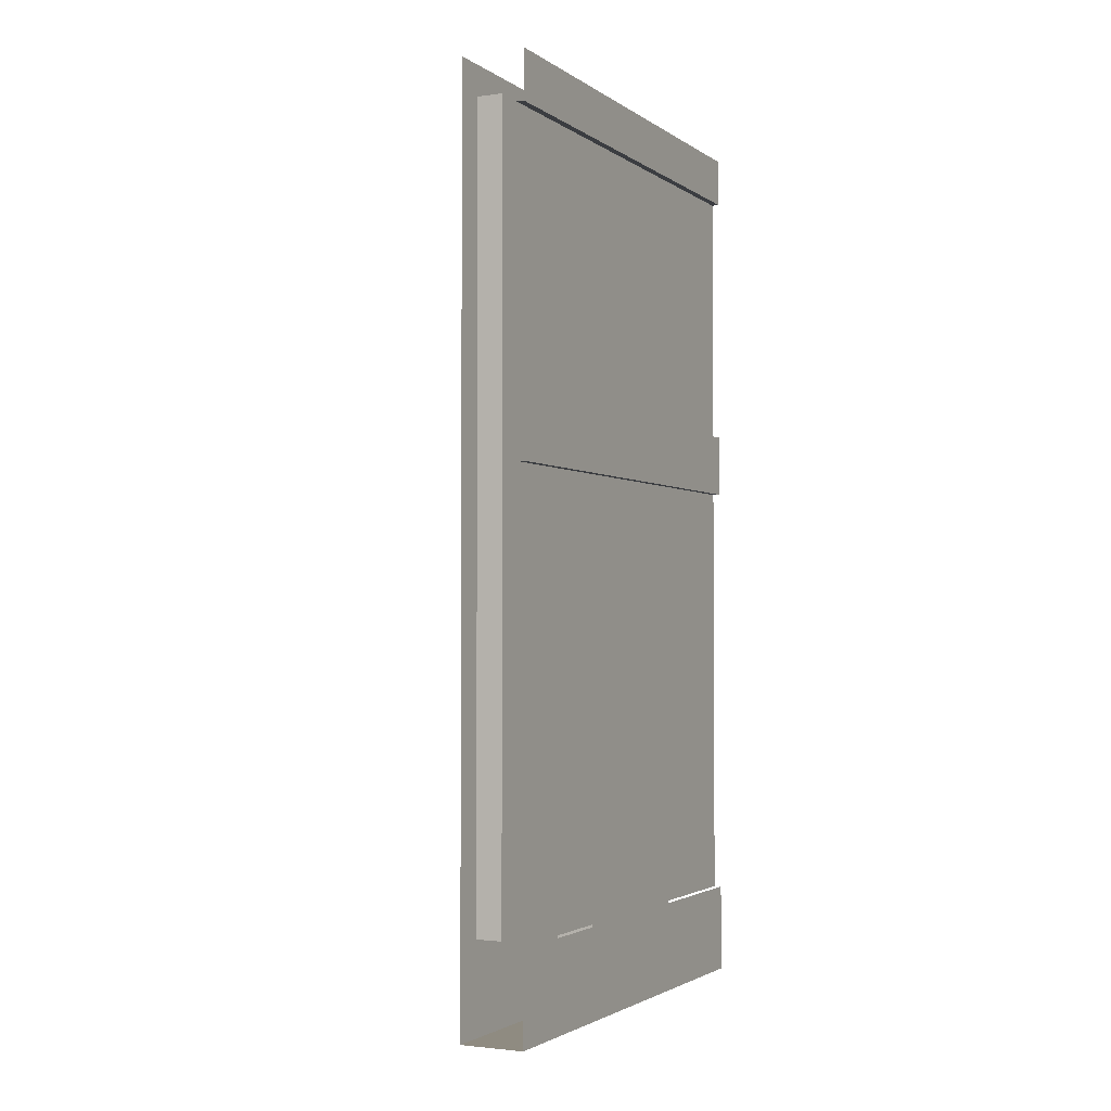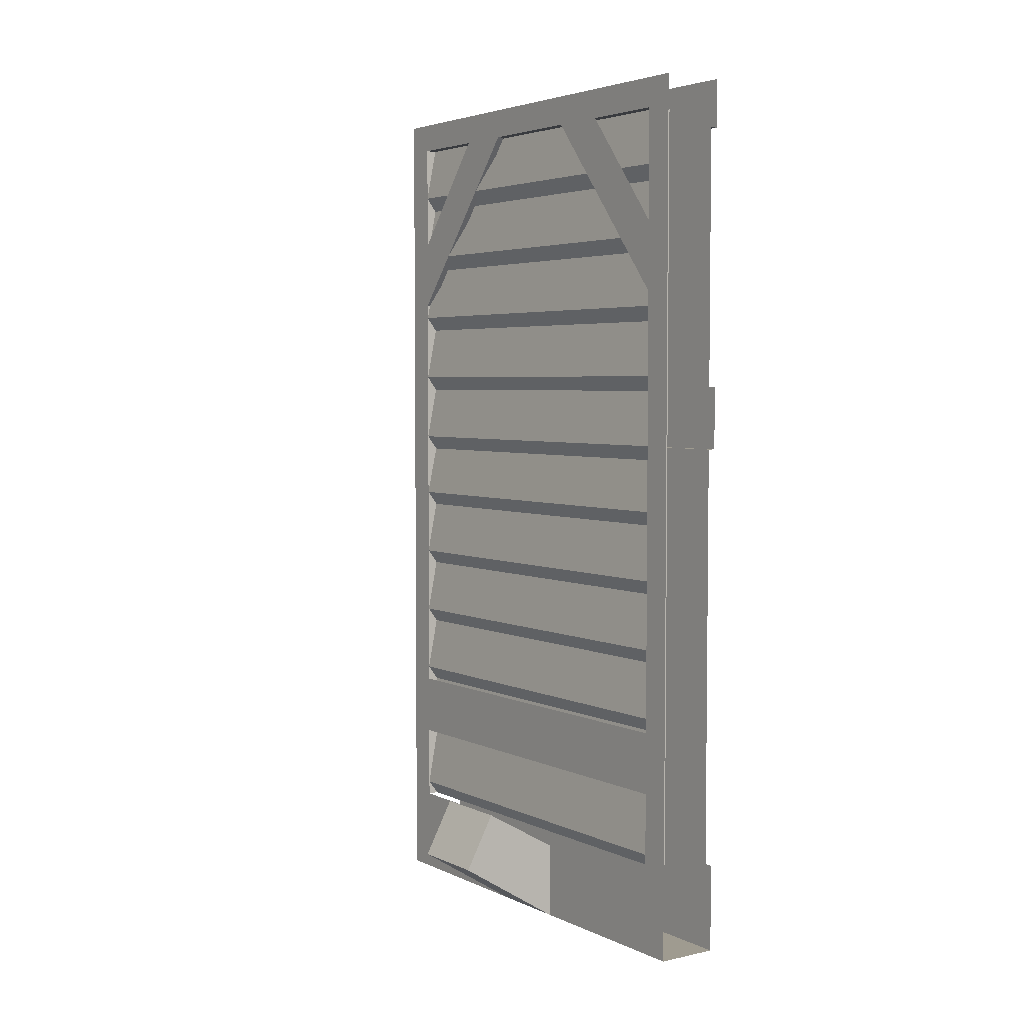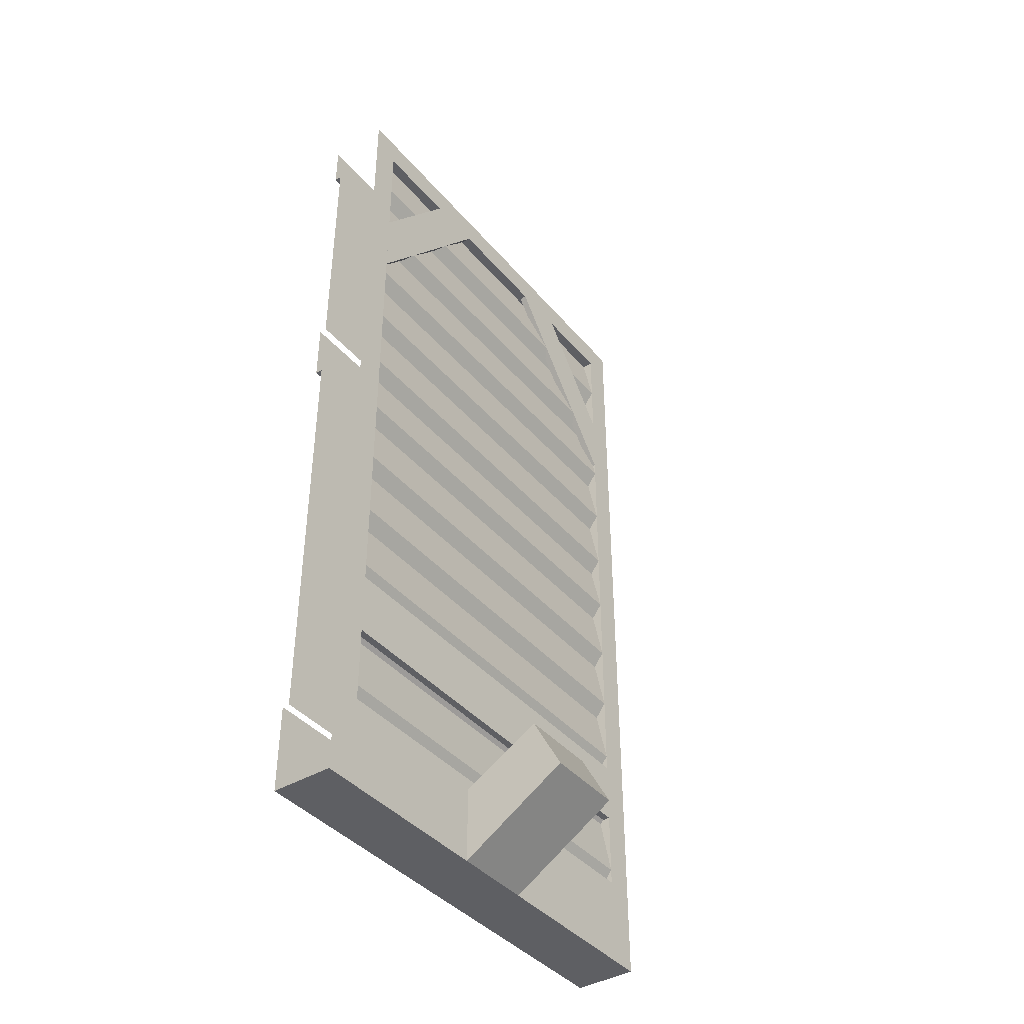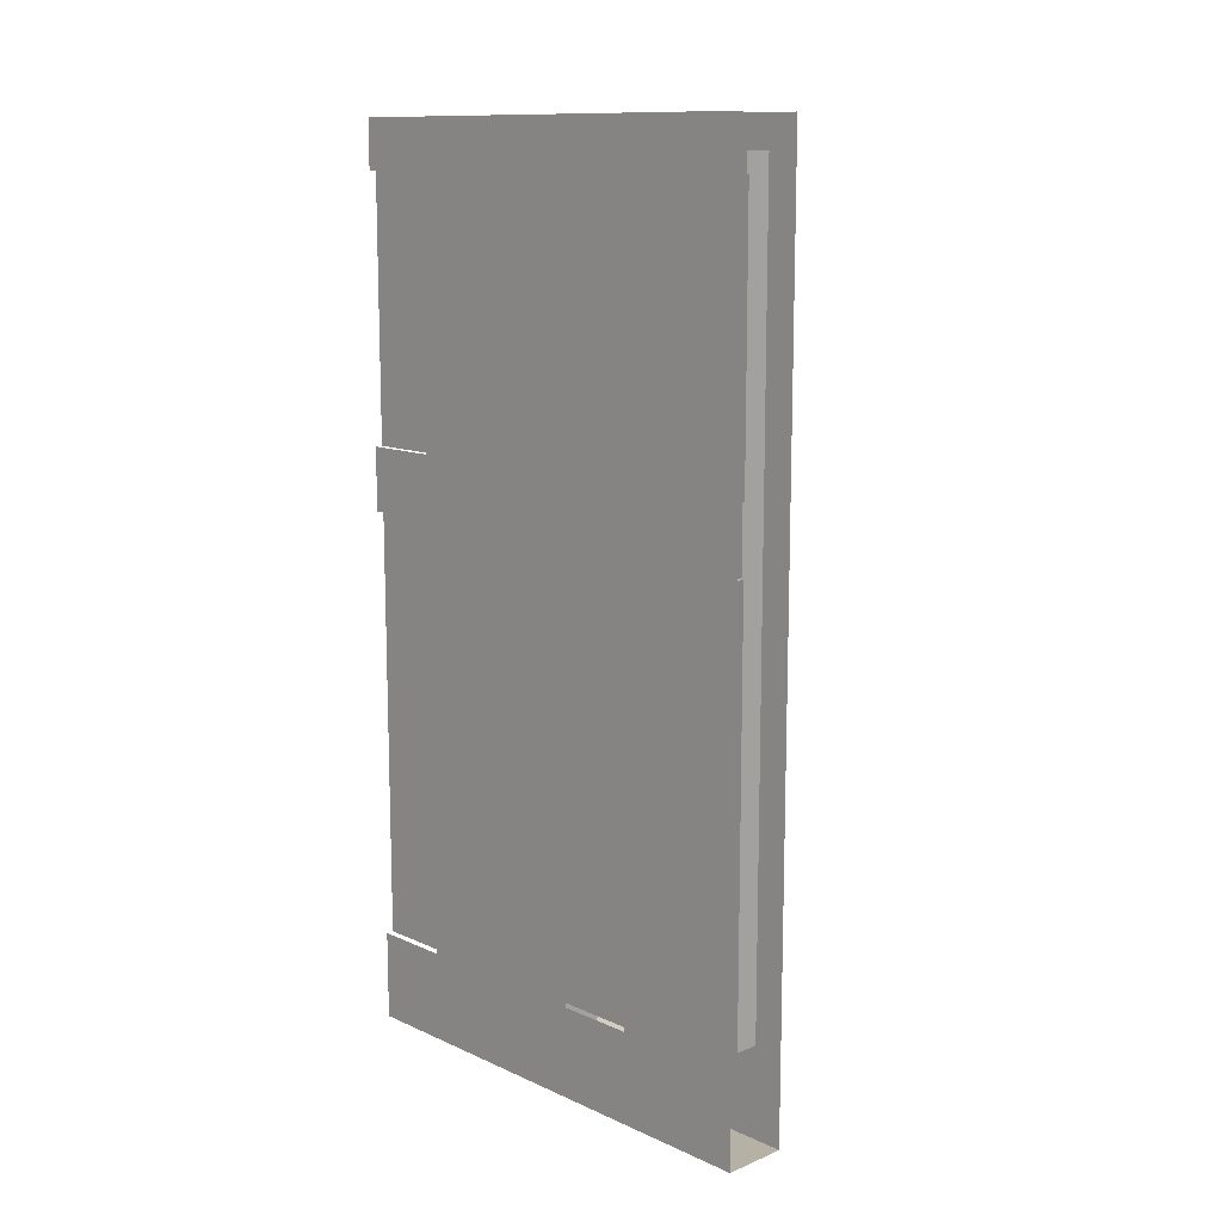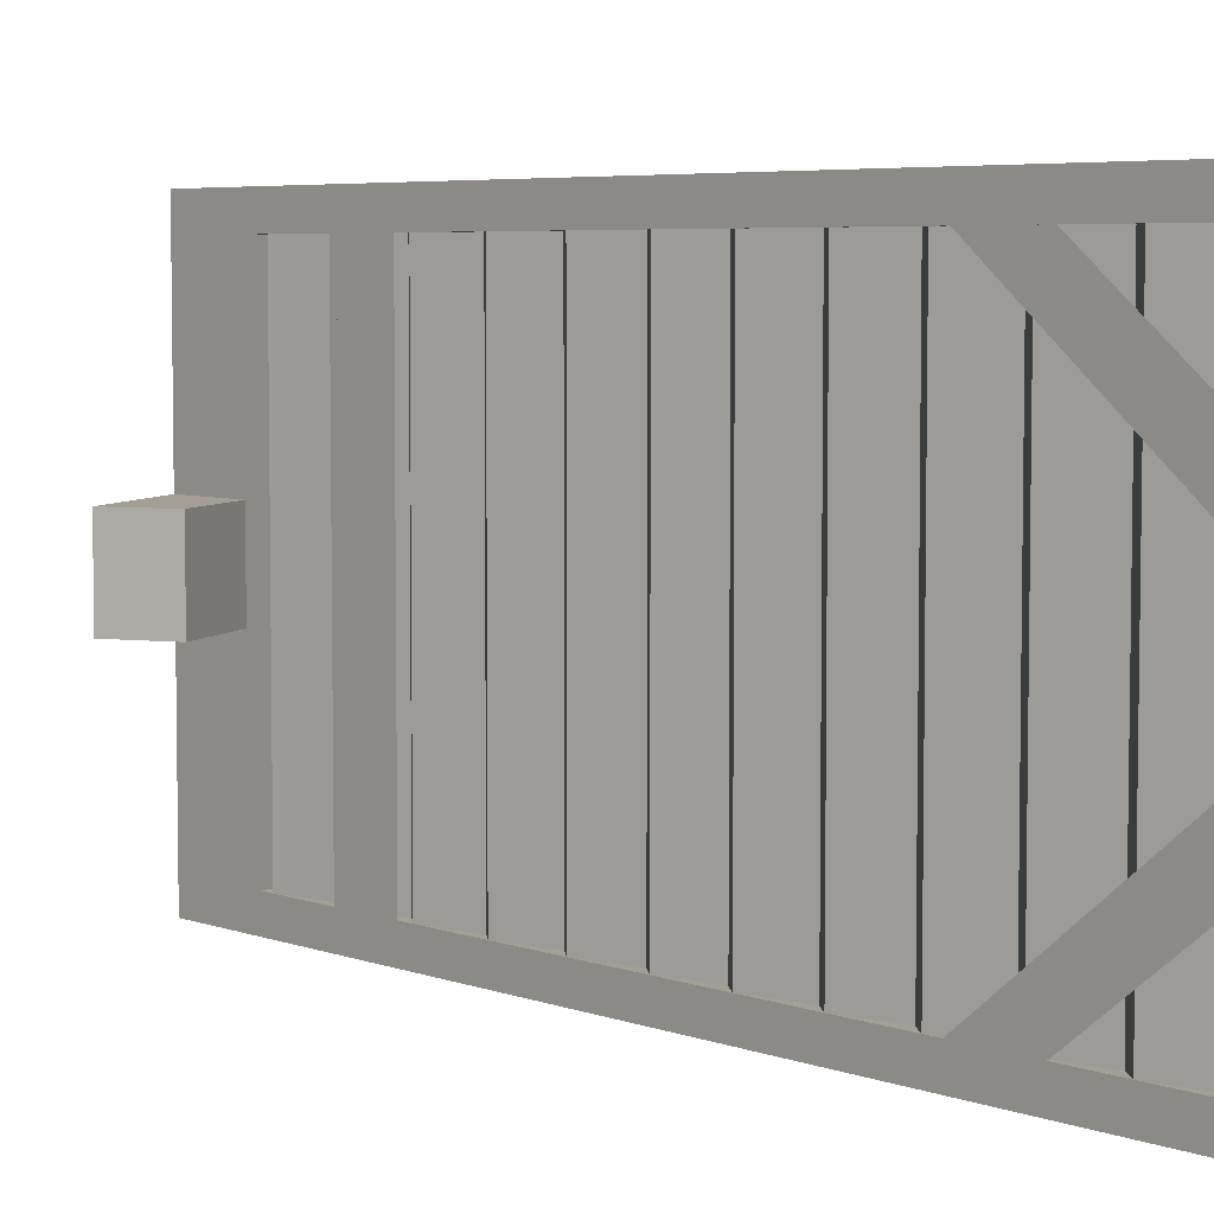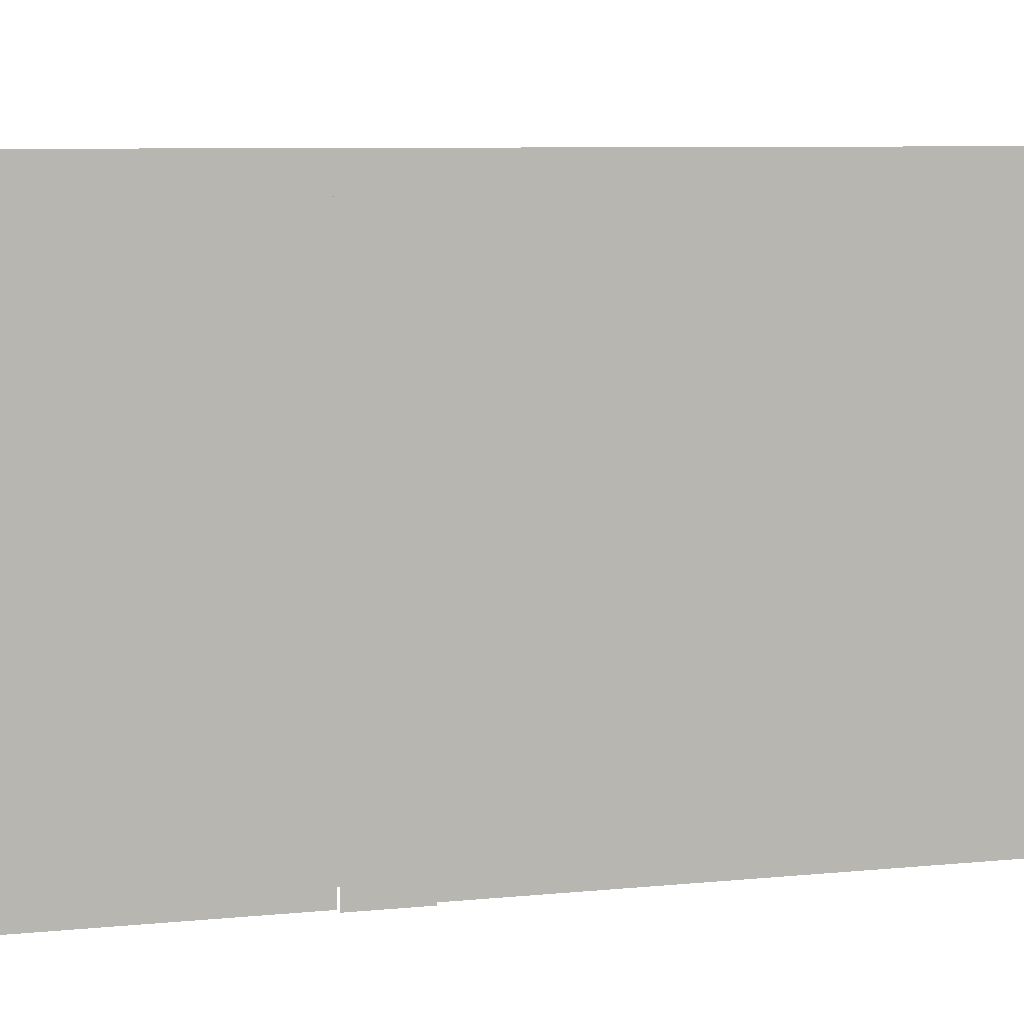
<metadata>
{"format":"obj","ext":"obj","renderer":"f3d","projection":"perspective","resolution":1024,"background":"white","views":[{"elev":-2.3,"azim":-153.8,"up":"+Y"},{"elev":4.1,"azim":145.2,"up":"+Y"},{"elev":-40.7,"azim":36.1,"up":"+Y"},{"elev":12.1,"azim":-43.7,"up":"+Y"},{"elev":5.4,"azim":138.1,"up":"+Z"},{"elev":7.4,"azim":-106.3,"up":"+Z"}]}
</metadata>
<code>
v -0.4844 -0.6484 -0.5
v -0.4844 -0.6484 0.5
v -0.4844 -0.4375 -0.007812
v -0.4844 -0.4141 -0.5
v -0.4844 -0.1719 -0.3906
v -0.4844 -0.1797 -0.5
v -0.4844 -0.1016 -0.5
v -0.4844 -0.1016 0.5
v -0.5 -0.1016 0.5
v -0.5 -0.1016 -0.5
v -0.5 0 0.5
v -0.5 0 -0.5
v -0.4844 -0.7812 -0.5
v -0.4844 -0.7812 0.5
v -0.5 -0.7812 0.5
v -0.5 -0.7812 -0.5
v -0.5 -0.6484 0.5
v -0.5 -0.6484 -0.5
v -0.4844 -1.242 -0.3359
v -0.4844 -1.234 -0.5
v -0.4844 -1.688 -0.5
v -0.4844 -1.609 -0.03906
v -0.4844 -1.273 0.2734
v -0.4844 -1.18 0.1875
v -0.4844 -1.148 -0.1172
v -0.4844 -0.1797 0.5
v -0.4844 -0.2109 0.1719
v -0.4844 -0.4141 0.5
v -0.4844 -1.234 0.5
v -0.4844 -1.688 0.5
v -0.3672 -0.4453 -0.4375
v -0.3672 -0.2969 -0.4375
v -0.3672 -0.0625 -0.25
v -0.3672 -0.0625 -0.125
v -0.3828 -0.0625 -0.125
v -0.3828 -0.4453 -0.4375
v -0.3672 -0.2969 0.4375
v -0.3672 -0.4453 0.4375
v -0.3672 -0.0625 0.125
v -0.3672 -0.0625 0.25
v -0.3828 -0.4453 0.4375
v -0.3828 -0.0625 0.125
v -0.5 -1.875 0.5
v -0.5 -1.688 -0.5
v -0.5 -1.875 -0.5
v -0.3672 -1.875 0.5
v -0.3672 -1.875 0.08594
v -0.3672 -1.711 0.08594
v -0.3672 -1.688 0.4375
v -0.3672 -0.0625 0.4375
v -0.3672 0 0.5
v -0.3672 -0.0625 -0.4375
v -0.3672 0 -0.5
v -0.3672 -1.688 -0.4375
v -0.3672 -1.875 -0.5
v -0.3672 -1.711 -0.08594
v -0.3672 -1.875 -0.08594
v -0.1406 -1.734 -0.08594
v -0.1406 -1.734 0.08594
v -0.2031 -1.617 0.08594
v -0.5 -1.688 0.5
v -0.4219 -0.0625 -0.4375
v -0.4219 -1.688 -0.4375
v -0.4219 -1.688 0.4375
v -0.4219 -0.0625 0.4375
v -0.3672 -1.391 0.4375
v -0.3672 -1.523 0.4375
v -0.3672 -1.523 -0.4375
v -0.3672 -1.391 -0.4375
v -0.3828 -1.523 0.4375
v -0.3828 -1.523 -0.4375
v -0.2031 -1.617 -0.08594
v -0.3672 -0.4766 0.4375
v -0.3672 -0.4766 -0.4375
v -0.3906 -0.3594 -0.4375
v -0.3906 -0.3594 0.4375
v -0.3672 -0.3281 -0.4375
v -0.3672 -0.3281 0.4375
v -0.3906 -0.2109 -0.4375
v -0.3906 -0.2109 0.4375
v -0.3672 -0.1797 -0.4375
v -0.3672 -0.1797 0.4375
v -0.3906 -0.0625 -0.4375
v -0.3906 -0.0625 0.4375
v -0.3906 -0.5078 0.4375
v -0.3906 -0.5078 -0.4375
v -0.3672 -0.625 0.4375
v -0.3672 -0.625 -0.4375
v -0.3906 -0.6562 0.4375
v -0.3906 -0.6562 -0.4375
v -0.3672 -0.7734 0.4375
v -0.3672 -0.7734 -0.4375
v -0.3906 -0.8047 0.4375
v -0.3906 -0.8047 -0.4375
v -0.3672 -0.9141 0.4375
v -0.3672 -0.9141 -0.4375
v -0.3906 -0.9453 0.4375
v -0.3906 -0.9453 -0.4375
v -0.3672 -1.062 0.4375
v -0.3672 -1.062 -0.4375
v -0.3906 -1.094 0.4375
v -0.3906 -1.094 -0.4375
v -0.3672 -1.211 0.4375
v -0.3672 -1.211 -0.4375
v -0.3906 -1.242 0.4375
v -0.3906 -1.242 -0.4375
v -0.3672 -1.359 0.4375
v -0.3672 -1.359 -0.4375
v -0.3906 -1.391 0.4375
v -0.3906 -1.391 -0.4375
v -0.3672 -1.508 0.4375
v -0.3672 -1.508 -0.4375
v -0.3906 -1.531 0.4375
v -0.3906 -1.531 -0.4375
v -0.3672 -1.656 0.4375
v -0.3672 -1.656 -0.4375
v -0.3906 -1.688 0.4375
v -0.3906 -1.688 -0.4375
f 1 2 3
f 1 3 4
f 28 3 2
f 4 3 5
f 4 5 6
f 26 27 3
f 26 3 28
f 3 27 5
f 6 5 7
f 7 5 8
f 26 8 27
f 5 27 8
f 7 8 9
f 7 9 10
f 13 14 15
f 13 15 16
f 68 67 70
f 68 70 71
f 10 9 11
f 10 11 12
f 16 15 17
f 16 17 18
f 76 75 77
f 76 77 78
f 80 79 81
f 80 81 82
f 74 73 85
f 74 85 86
f 88 87 89
f 88 89 90
f 106 105 107
f 106 107 108
f 110 109 111
f 110 111 112
f 114 113 115
f 114 115 116
f 19 20 21
f 19 21 22
f 19 22 23
f 19 23 24
f 19 24 25
f 23 30 29
f 30 23 22
f 30 22 21
f 19 25 13
f 19 13 20
f 23 29 14
f 23 14 24
f 24 14 25
f 25 14 13
f 31 32 33
f 31 33 34
f 37 38 39
f 37 39 40
f 46 47 48
f 46 48 49
f 46 49 50
f 46 50 51
f 51 50 52
f 51 52 53
f 53 52 54
f 53 54 55
f 55 54 56
f 55 56 57
f 48 60 56
f 48 56 54
f 48 54 49
f 66 67 68
f 66 68 69
f 60 72 56
f 73 74 75
f 73 75 76
f 78 77 79
f 78 79 80
f 82 81 83
f 82 83 84
f 86 85 87
f 86 87 88
f 31 34 35
f 31 35 36
f 39 38 41
f 39 41 42
f 47 57 58
f 47 58 59
f 47 59 60
f 47 60 48
f 54 52 62
f 54 62 63
f 64 65 50
f 64 50 49
f 52 50 65
f 52 65 62
f 56 72 57
f 57 72 58
f 43 44 45
f 61 44 43
f 43 45 46
f 46 45 47
f 55 57 45
f 45 57 47
f 58 72 59
f 59 72 60
f 63 62 64
f 64 62 65
f 90 89 91
f 90 91 92
f 94 93 95
f 94 95 96
f 98 97 99
f 98 99 100
f 102 101 103
f 102 103 104
f 92 91 93
f 92 93 94
f 96 95 97
f 96 97 98
f 100 99 101
f 100 101 102
f 104 103 105
f 104 105 106
f 108 107 109
f 108 109 110
f 112 111 113
f 112 113 114
f 116 115 117
f 116 117 118

</code>
